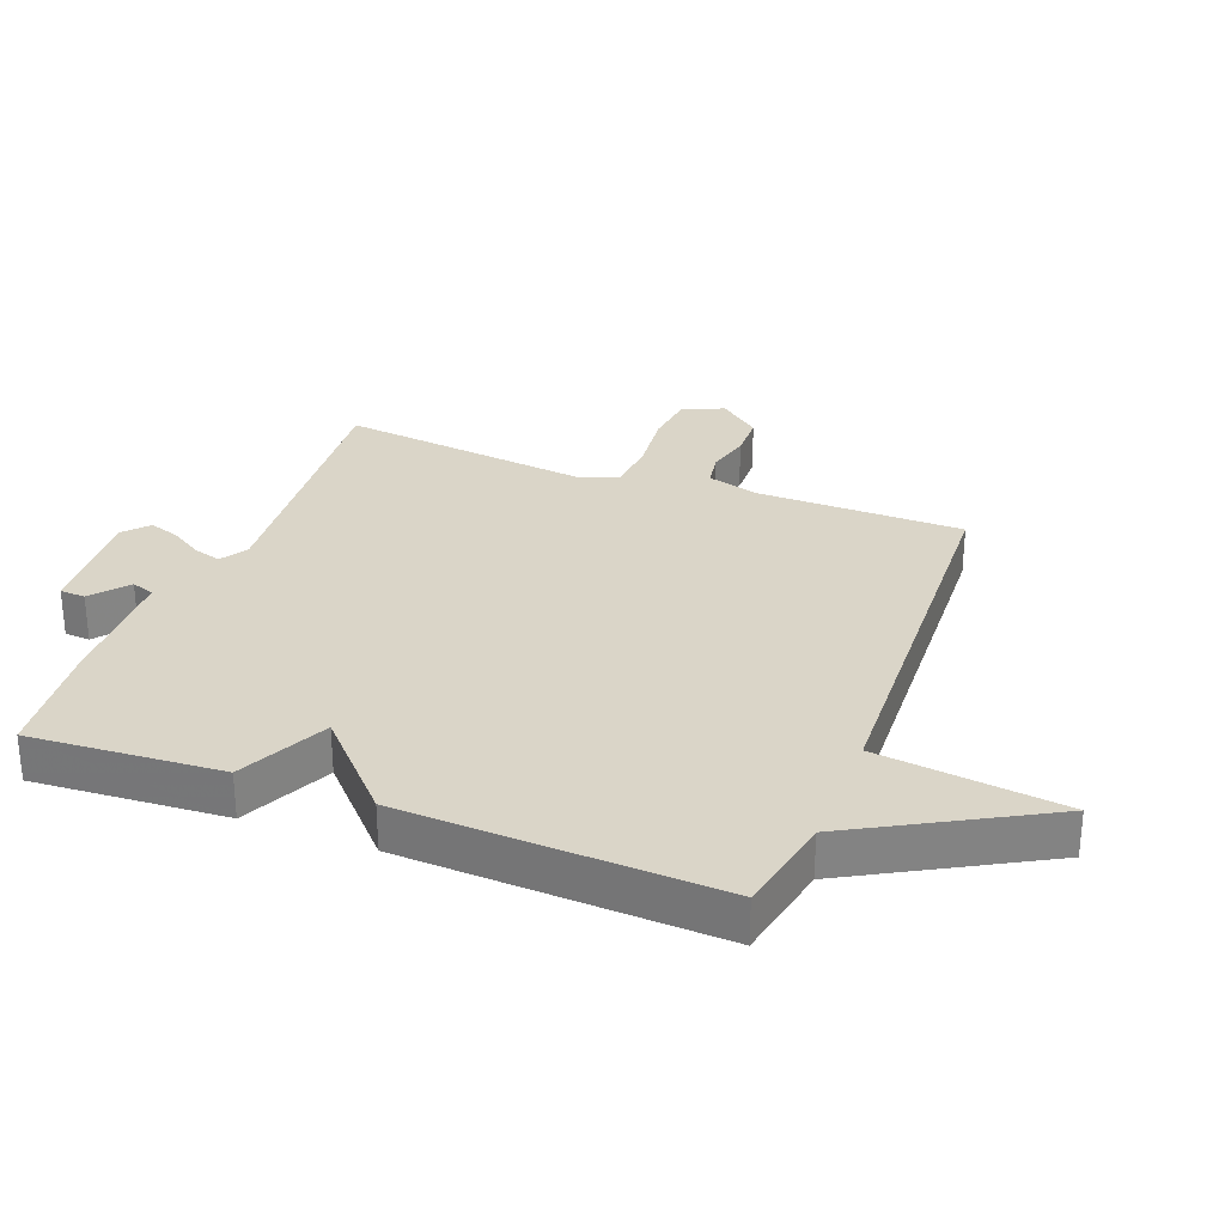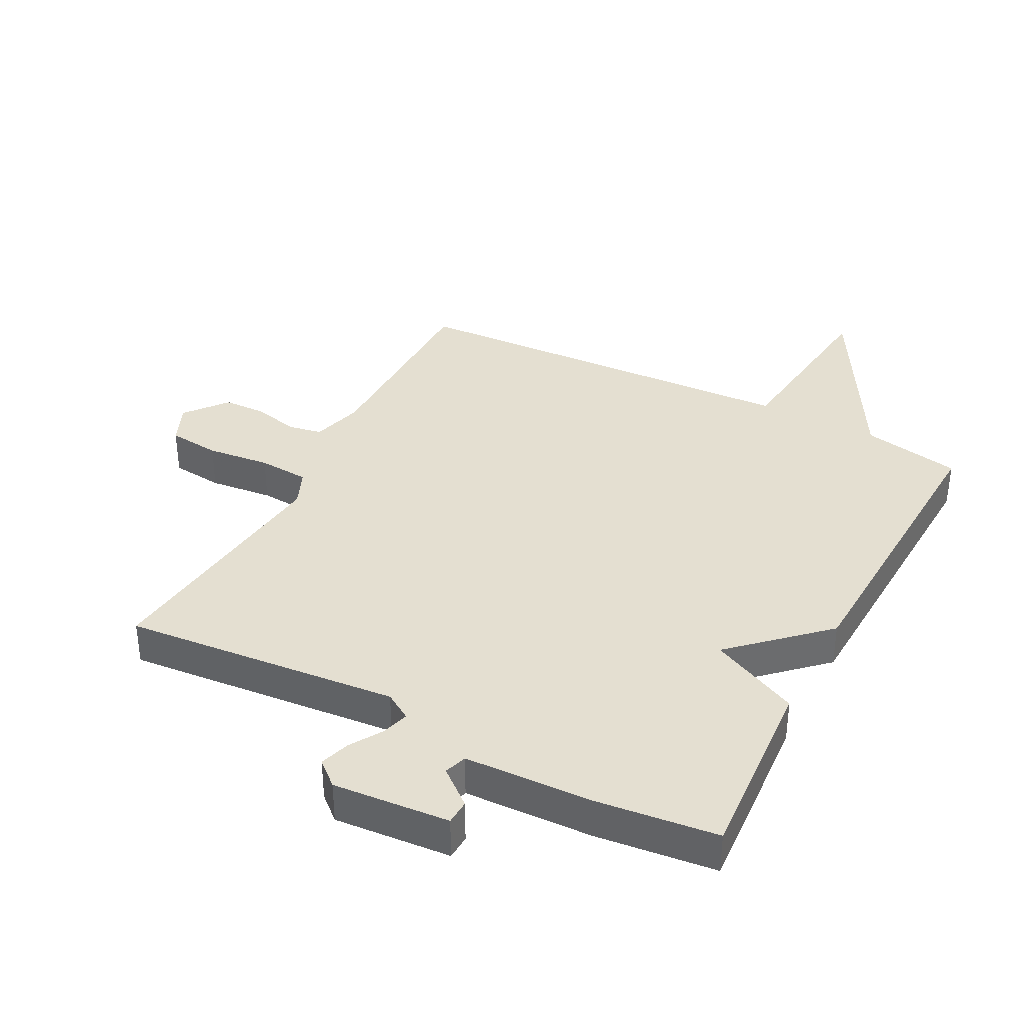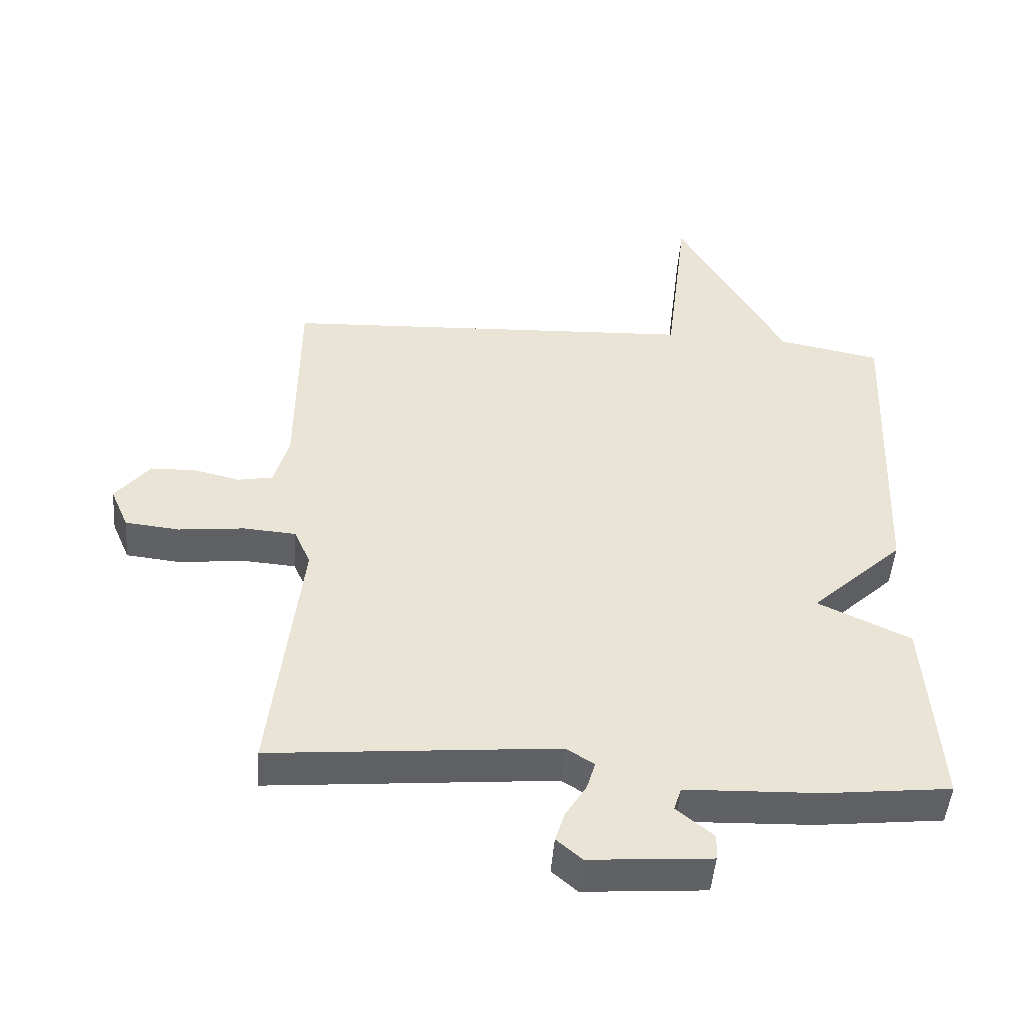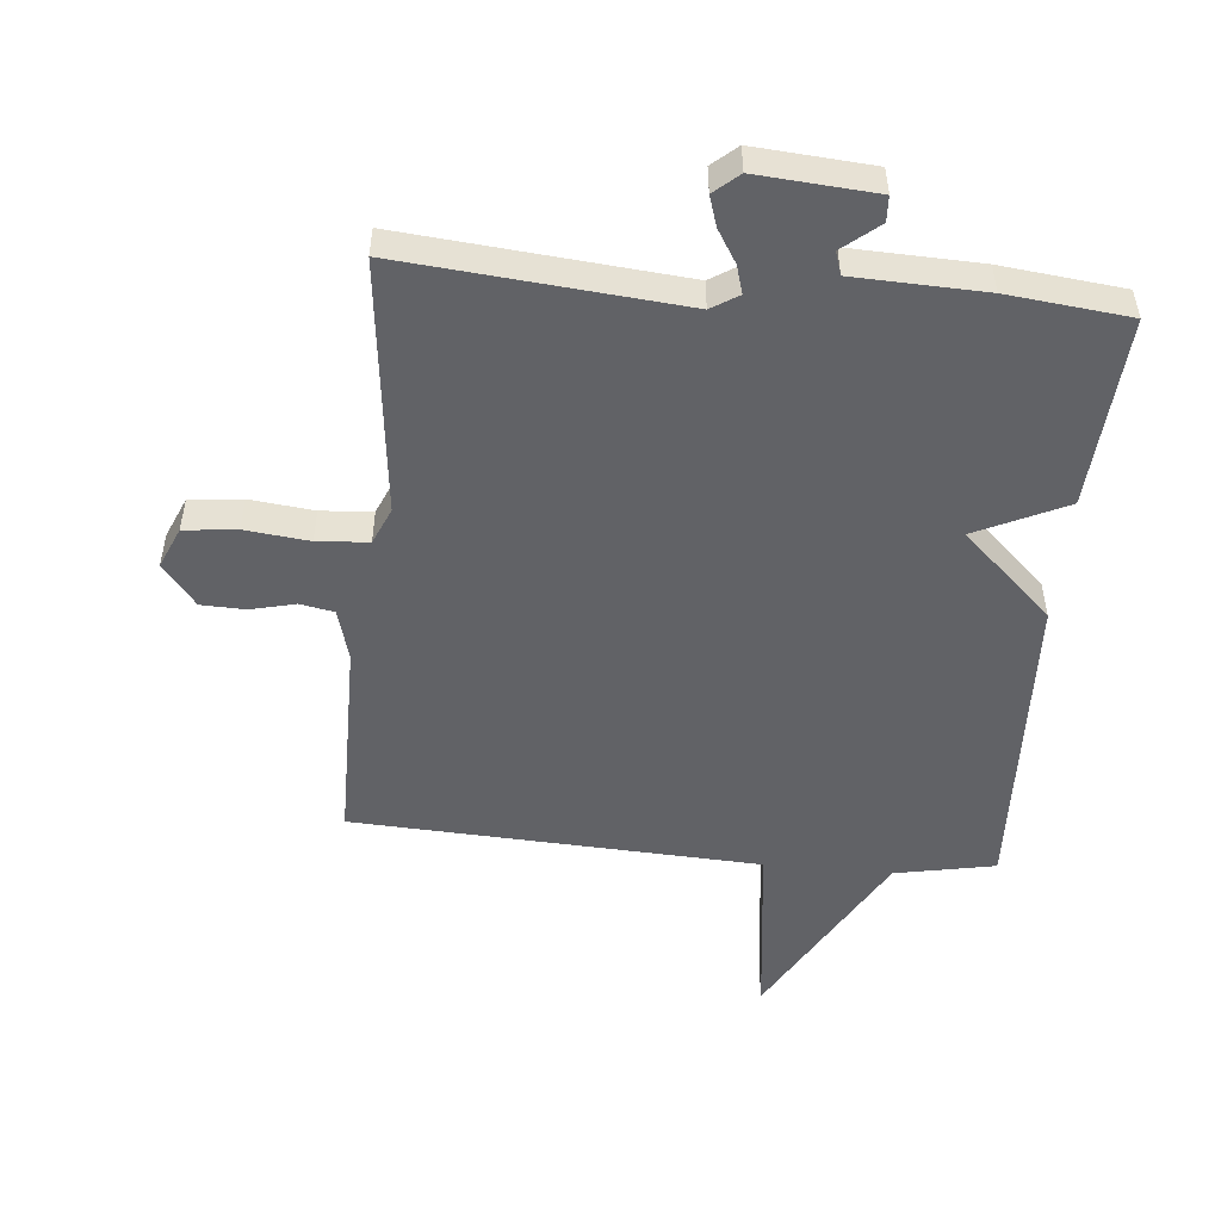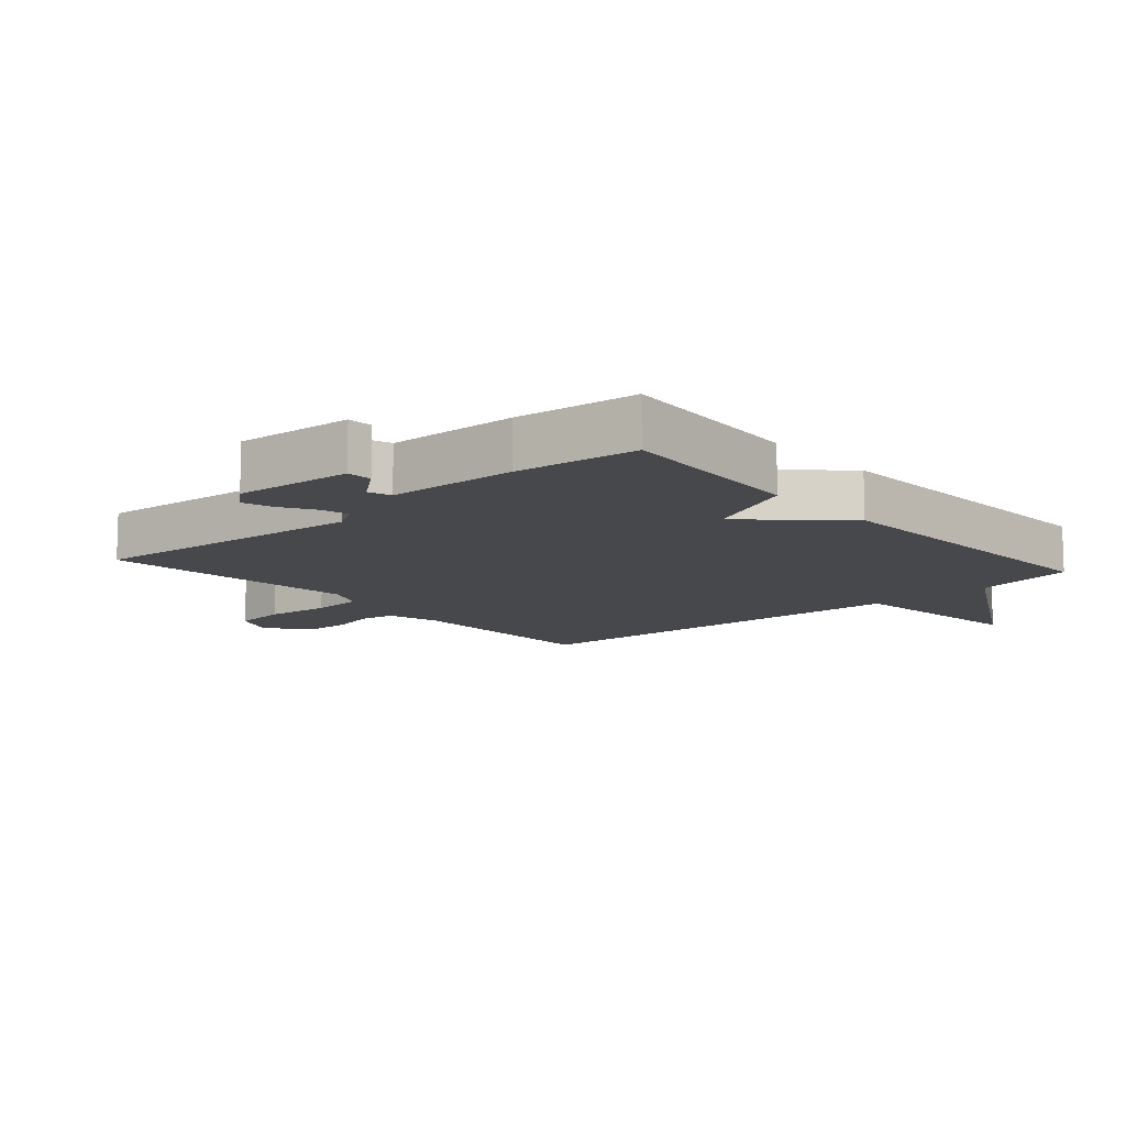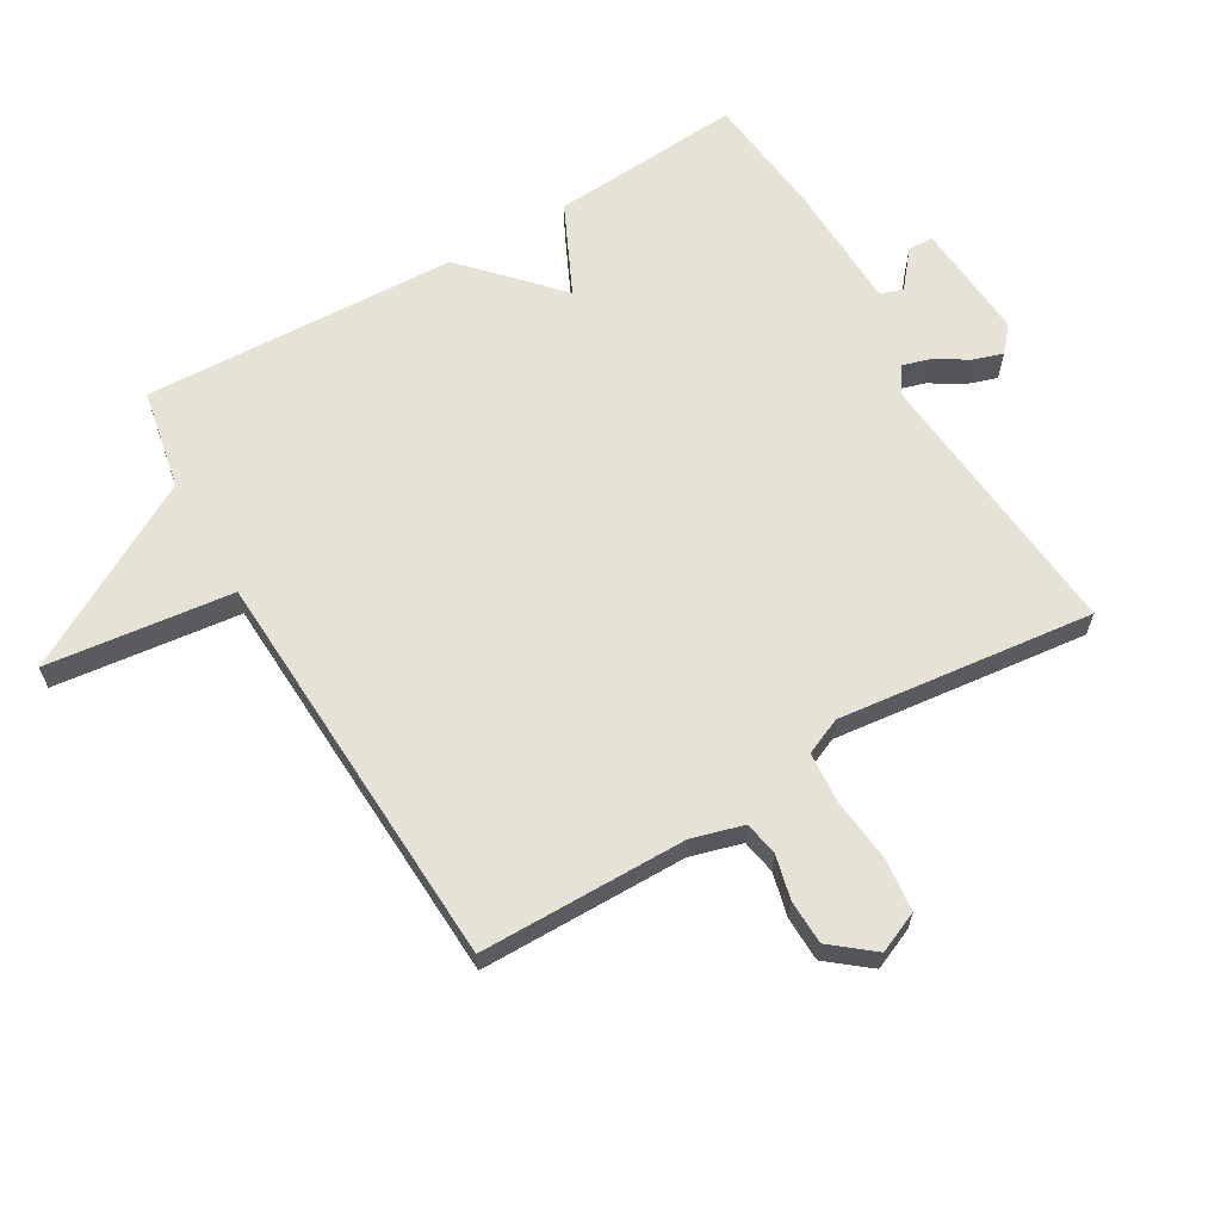
<metadata>
{"format":"obj","ext":"obj","renderer":"f3d","projection":"perspective","resolution":1024,"background":"white","views":[{"elev":29.4,"azim":-68.9,"up":"+Y"},{"elev":36.7,"azim":-152.5,"up":"+Y"},{"elev":-47.9,"azim":175.6,"up":"+Z"},{"elev":-50.7,"azim":174.6,"up":"+Y"},{"elev":-11.5,"azim":-138.7,"up":"+Y"},{"elev":64.0,"azim":59.7,"up":"+Y"}]}
</metadata>
<code>
v -0.5 0.07 0.5
v -0.342 0.07 0.531
v -0.177 0.07 0.825
v -0.142 0.07 0.531
v 0.5 0.07 0.5
v 0.502 0.07 0.173
v 0.525 0.07 0.091
v 0.579 0.07 0.081
v 0.649 0.07 0.098
v 0.719 0.07 0.096
v 0.772 0.07 0.03
v 0.744 0.07 -0.035
v 0.661 0.07 -0.044
v 0.56 0.07 -0.033
v 0.479 0.07 -0.039
v 0.454 0.07 -0.097
v 0.5 0.07 -0.5
v 0.062 0.07 -0.461
v 0.019 0.07 -0.488
v 0.032 0.07 -0.532
v 0.064 0.07 -0.584
v 0.079 0.07 -0.631
v 0.04 0.07 -0.665
v -0.146 0.07 -0.651
v -0.148 0.07 -0.611
v -0.091 0.07 -0.564
v -0.103 0.07 -0.528
v -0.308 0.07 -0.521
v -0.5 0.07 -0.5
v -0.479 0.07 -0.197
v -0.337 0.07 -0.13
v -0.479 0.07 0.003
v -0.5 0 0.5
v -0.342 0 0.531
v -0.177 0 0.825
v -0.142 0 0.531
v 0.5 0 0.5
v 0.502 0 0.173
v 0.525 0 0.091
v 0.579 0 0.081
v 0.649 0 0.098
v 0.719 0 0.096
v 0.772 0 0.03
v 0.744 0 -0.035
v 0.661 0 -0.044
v 0.56 0 -0.033
v 0.479 0 -0.039
v 0.454 0 -0.097
v 0.5 0 -0.5
v 0.062 0 -0.461
v 0.019 0 -0.488
v 0.032 0 -0.532
v 0.064 0 -0.584
v 0.079 0 -0.631
v 0.04 0 -0.665
v -0.146 0 -0.651
v -0.148 0 -0.611
v -0.091 0 -0.564
v -0.103 0 -0.528
v -0.308 0 -0.521
v -0.5 0 -0.5
v -0.479 0 -0.197
v -0.337 0 -0.13
v -0.479 0 0.003
f 31 32 1 2
f 29 30 31
f 28 29 31
f 27 28 31
f 2 3 4
f 31 2 4
f 27 31 4
f 4 5 6
f 27 4 6
f 26 27 6
f 24 25 26
f 23 24 26
f 22 23 26
f 21 22 26
f 20 21 26
f 19 20 26
f 19 26 6 7
f 18 19 7 8
f 16 17 18
f 15 16 18
f 15 18 8
f 9 10 11
f 8 9 11
f 15 8 11
f 14 15 11
f 11 12 13 14
f 34 33 64 63
f 63 62 61
f 63 61 60
f 63 60 59
f 36 35 34
f 36 34 63
f 36 63 59
f 38 37 36
f 38 36 59
f 38 59 58
f 58 57 56
f 58 56 55
f 58 55 54
f 58 54 53
f 58 53 52
f 58 52 51
f 39 38 58 51
f 40 39 51 50
f 50 49 48
f 50 48 47
f 40 50 47
f 43 42 41
f 43 41 40
f 43 40 47
f 43 47 46
f 46 45 44 43
f 1 33 34 2
f 2 34 35 3
f 3 35 36 4
f 4 36 37 5
f 5 37 38 6
f 6 38 39 7
f 7 39 40 8
f 8 40 41 9
f 9 41 42 10
f 10 42 43 11
f 11 43 44 12
f 12 44 45 13
f 13 45 46 14
f 14 46 47 15
f 15 47 48 16
f 16 48 49 17
f 17 49 50 18
f 18 50 51 19
f 19 51 52 20
f 20 52 53 21
f 21 53 54 22
f 22 54 55 23
f 23 55 56 24
f 24 56 57 25
f 25 57 58 26
f 26 58 59 27
f 27 59 60 28
f 28 60 61 29
f 29 61 62 30
f 30 62 63 31
f 31 63 64 32
f 32 64 33 1

</code>
